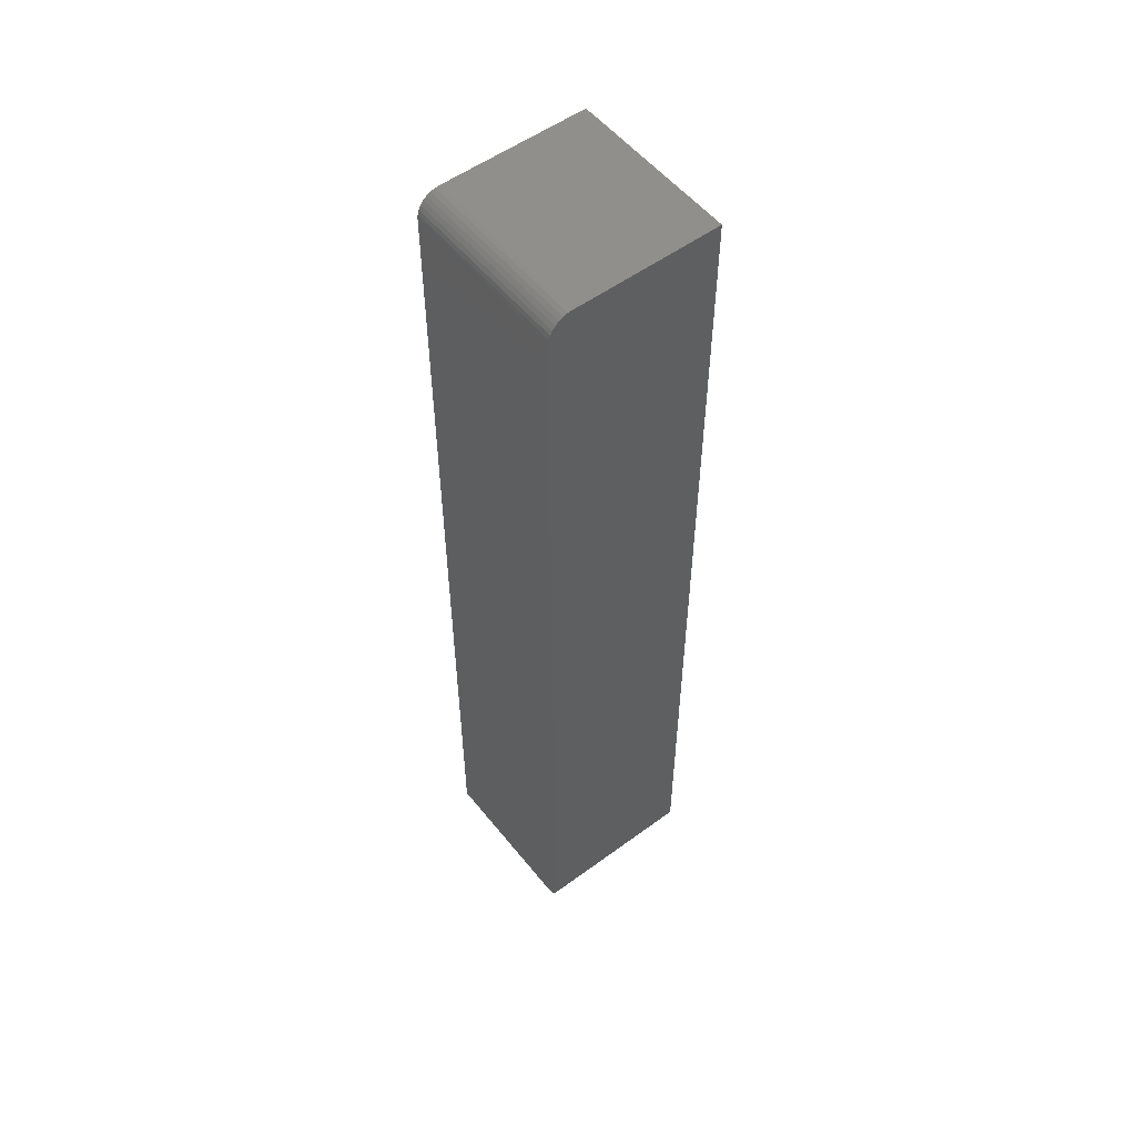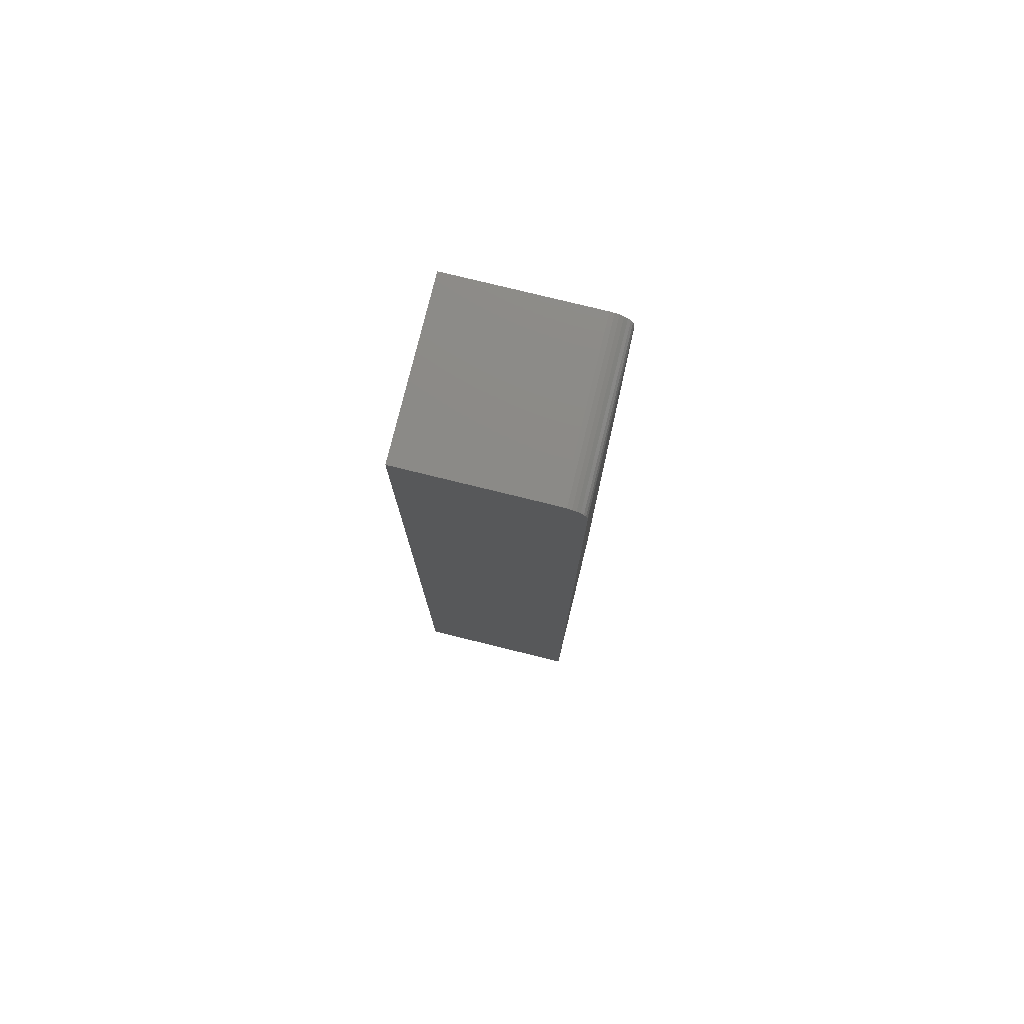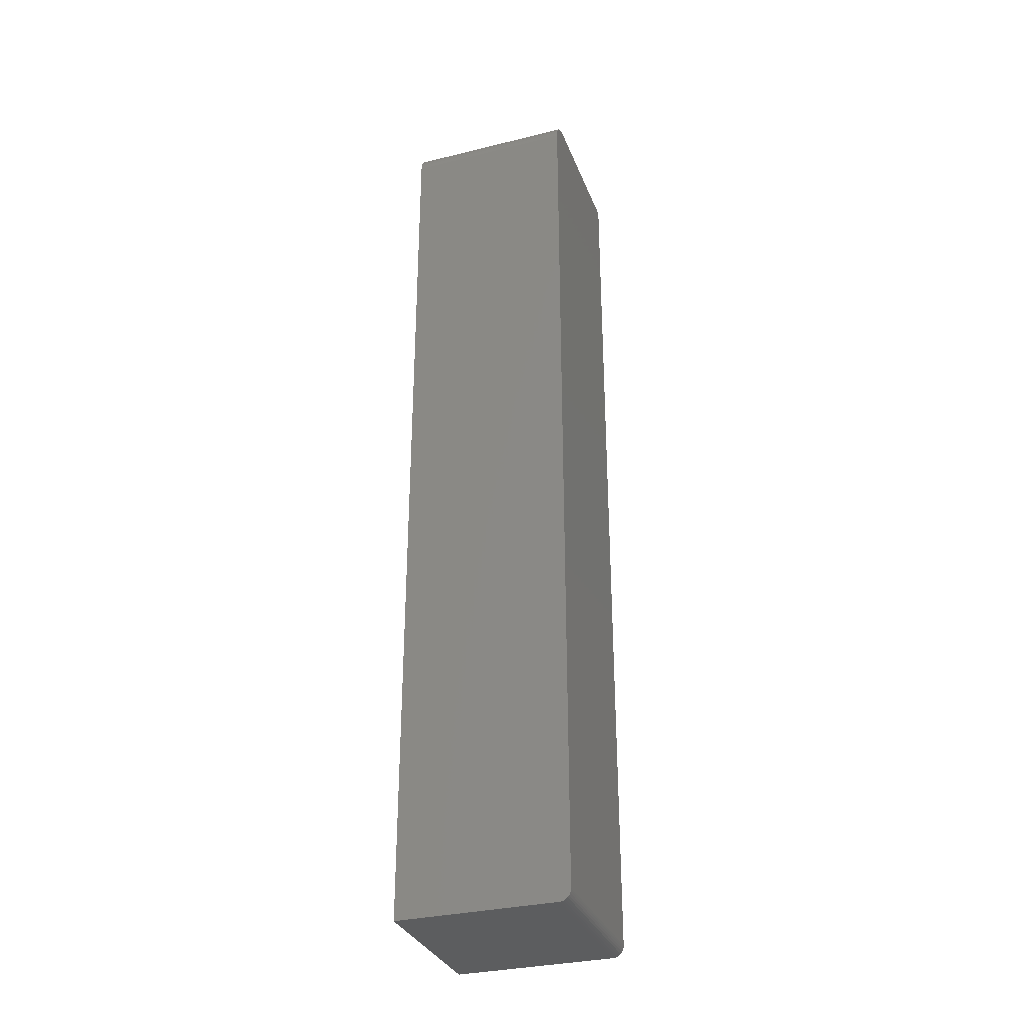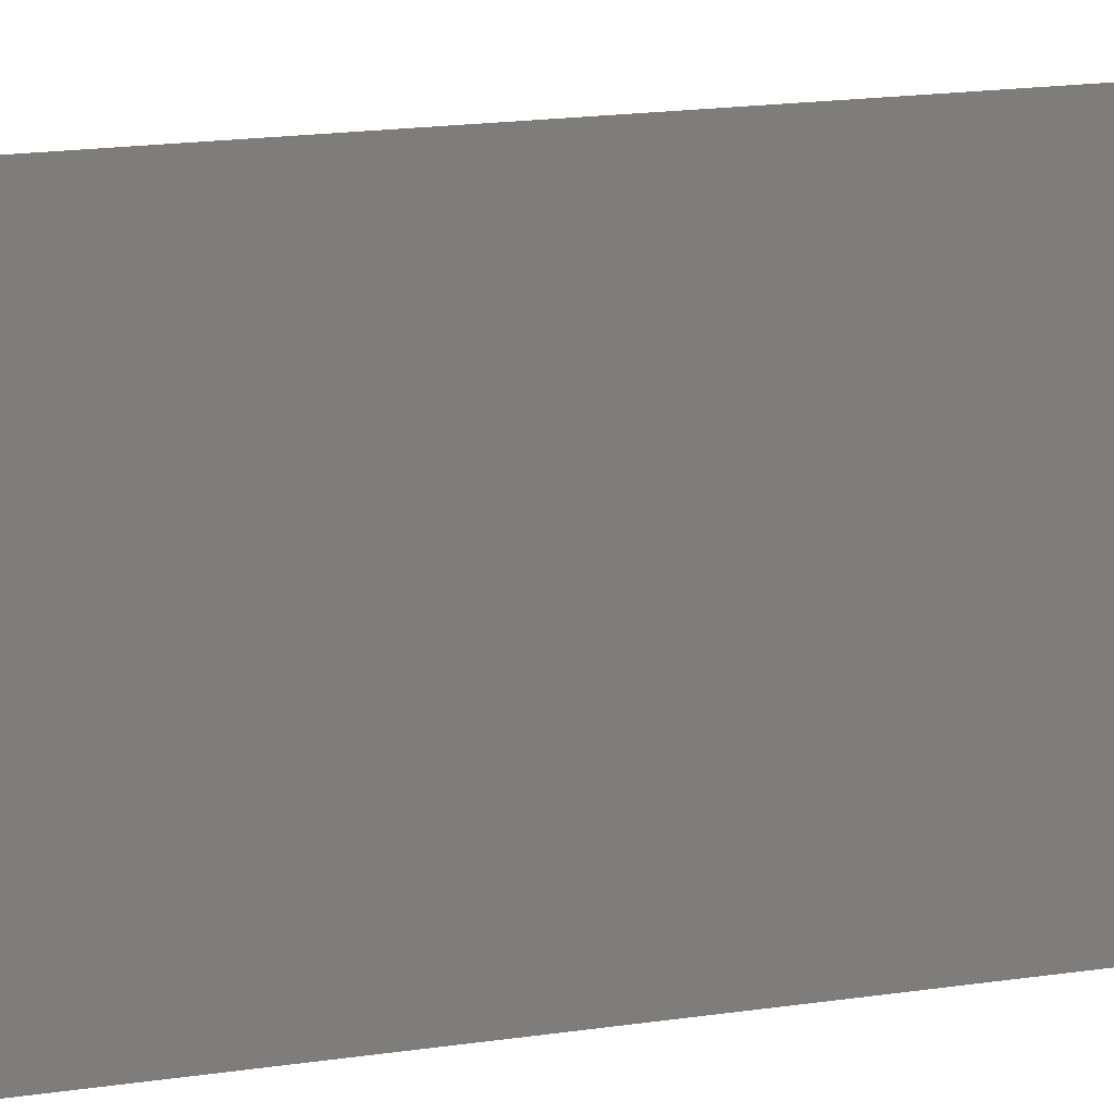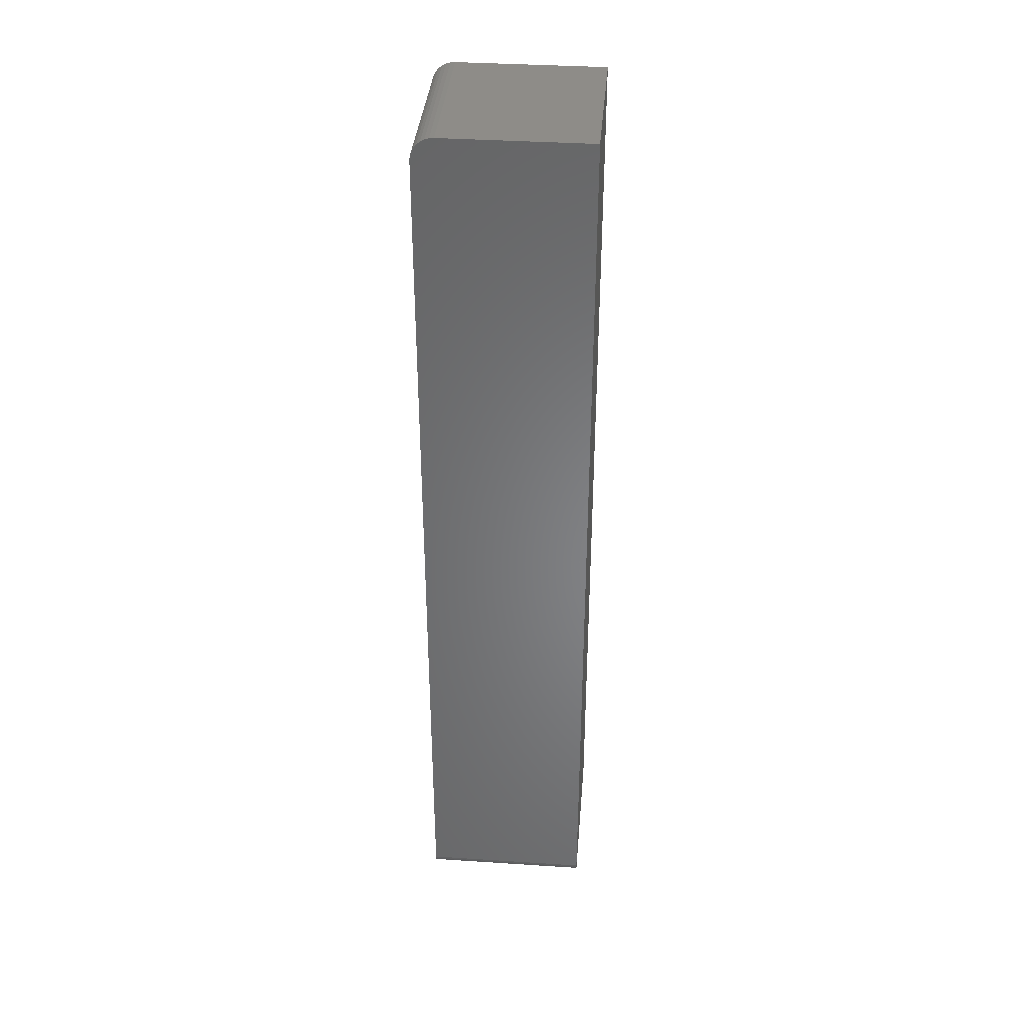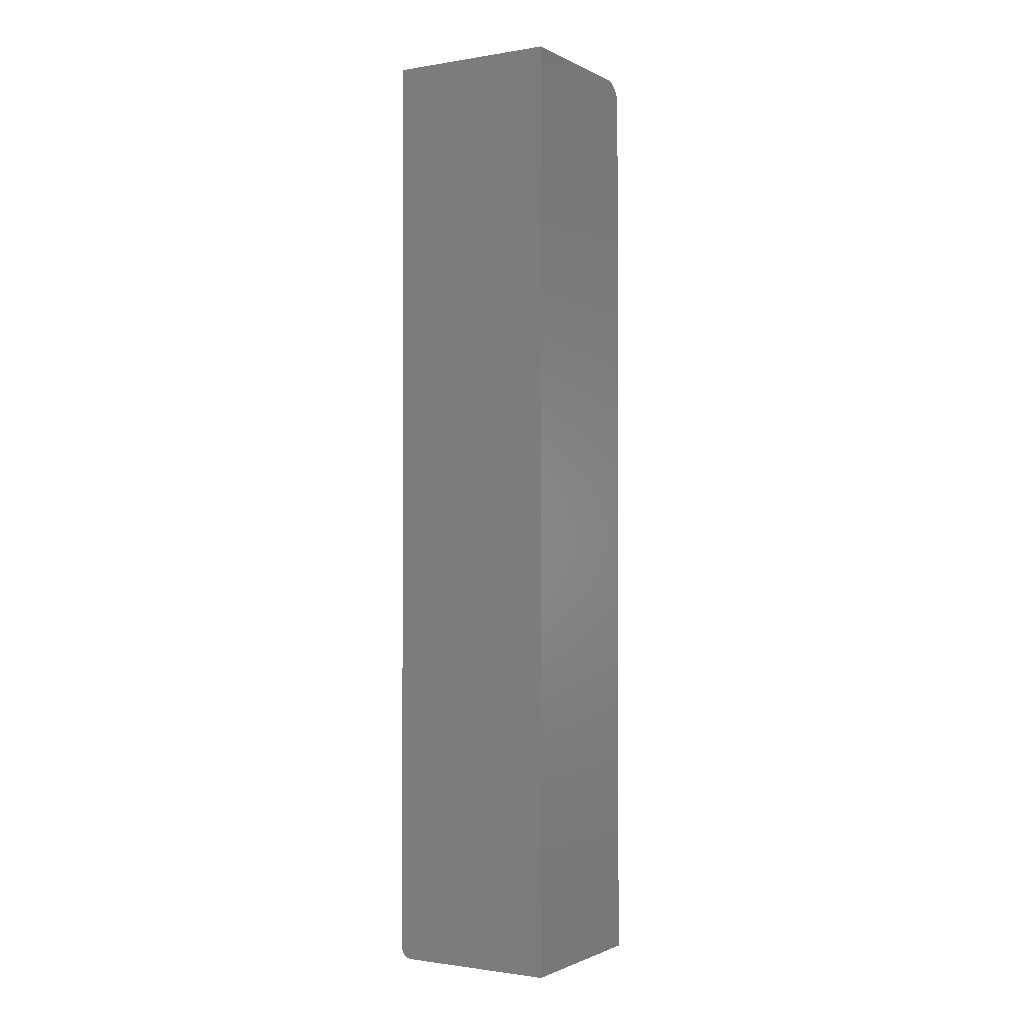
<metadata>
{"format":"stl","ext":"stl","renderer":"f3d","projection":"perspective","resolution":1024,"background":"white","views":[{"elev":54.1,"azim":142.1,"up":"+Z"},{"elev":77.9,"azim":13.8,"up":"+Z"},{"elev":-32.0,"azim":109.1,"up":"+Z"},{"elev":10.4,"azim":63.4,"up":"+Y"},{"elev":37.0,"azim":-175.2,"up":"+Z"},{"elev":-1.3,"azim":-59.0,"up":"+Z"}]}
</metadata>
<code>
# stl→obj: 40 verts, 76 faces
v -0.04168 1.563e-16 0.5541
v -0.03582 1.565e-16 0.5523
v -0.04778 1.561e-16 0.5547
v -0.25 1.448e-16 0.5547
v -0.03042 1.565e-16 0.5494
v -0.02568 1.563e-16 0.5455
v -0.0218 1.56e-16 0.5408
v -0.01891 1.555e-16 0.5354
v -0.01713 1.55e-16 0.5295
v -0.01653 1.543e-16 0.5234
v -0.01653 1.469e-17 -0.7344
v -0.25 1.735e-18 -0.7344
v -0.01653 -0.01562 -0.75
v -0.01653 -0.01258 -0.7497
v -0.01653 -0.009646 -0.7488
v -0.01653 -0.001189 -0.7404
v -0.01653 -0.0003002 -0.7374
v -0.01653 -0.2344 0.5234
v -0.01653 -0.2344 -0.75
v -0.01653 -0.006944 -0.7474
v -0.01653 -0.004576 -0.7454
v -0.01653 -0.002633 -0.7431
v -0.04778 -0.2344 0.5547
v -0.03582 -0.2344 0.5523
v -0.04168 -0.2344 0.5541
v -0.25 -0.2344 0.5547
v -0.25 -0.2344 -0.75
v -0.01713 -0.2344 0.5295
v -0.01891 -0.2344 0.5354
v -0.0218 -0.2344 0.5408
v -0.02568 -0.2344 0.5455
v -0.03042 -0.2344 0.5494
v -0.25 -0.004576 -0.7454
v -0.25 -0.006944 -0.7474
v -0.25 -0.009646 -0.7488
v -0.25 -0.01258 -0.7497
v -0.25 -0.01562 -0.75
v -0.25 -0.0003002 -0.7374
v -0.25 -0.001189 -0.7404
v -0.25 -0.002633 -0.7431
f 1 2 3
f 4 3 2
f 4 2 5
f 4 5 6
f 4 6 7
f 4 7 8
f 4 8 9
f 4 9 10
f 4 10 11
f 4 11 12
f 13 14 15
f 11 16 17
f 18 19 16
f 18 16 11
f 18 11 10
f 19 13 15
f 19 15 20
f 19 20 21
f 19 21 22
f 19 22 16
f 23 24 25
f 26 27 19
f 26 19 18
f 26 18 28
f 26 28 29
f 26 29 30
f 26 30 31
f 26 31 32
f 26 32 24
f 26 24 23
f 3 4 23
f 23 4 26
f 3 23 1
f 1 23 25
f 1 25 2
f 2 25 24
f 2 24 5
f 5 24 32
f 5 32 6
f 6 32 31
f 6 31 7
f 7 31 30
f 7 30 8
f 8 30 29
f 8 29 9
f 9 29 28
f 9 28 10
f 10 28 18
f 12 26 4
f 33 34 35
f 33 35 36
f 33 36 37
f 27 26 12
f 27 12 38
f 27 38 39
f 27 39 40
f 27 40 33
f 27 33 37
f 37 13 27
f 27 13 19
f 12 11 38
f 38 11 17
f 38 17 39
f 39 17 16
f 39 16 40
f 40 16 22
f 40 22 33
f 33 22 21
f 33 21 34
f 34 21 20
f 34 20 35
f 35 20 15
f 35 15 36
f 36 15 14
f 36 14 37
f 37 14 13

</code>
